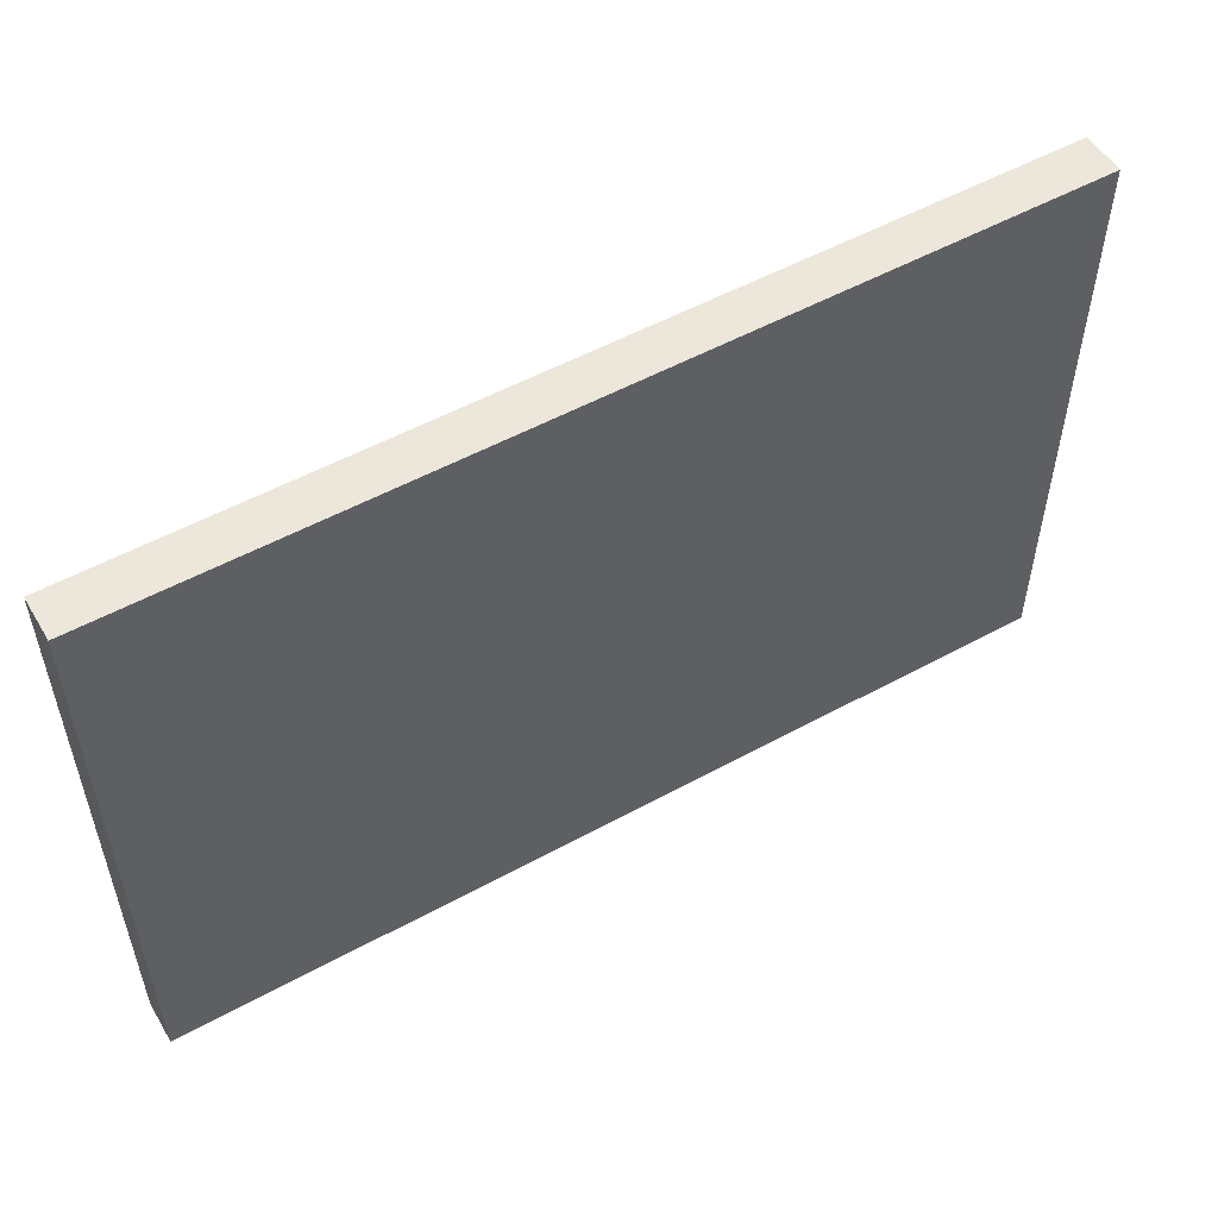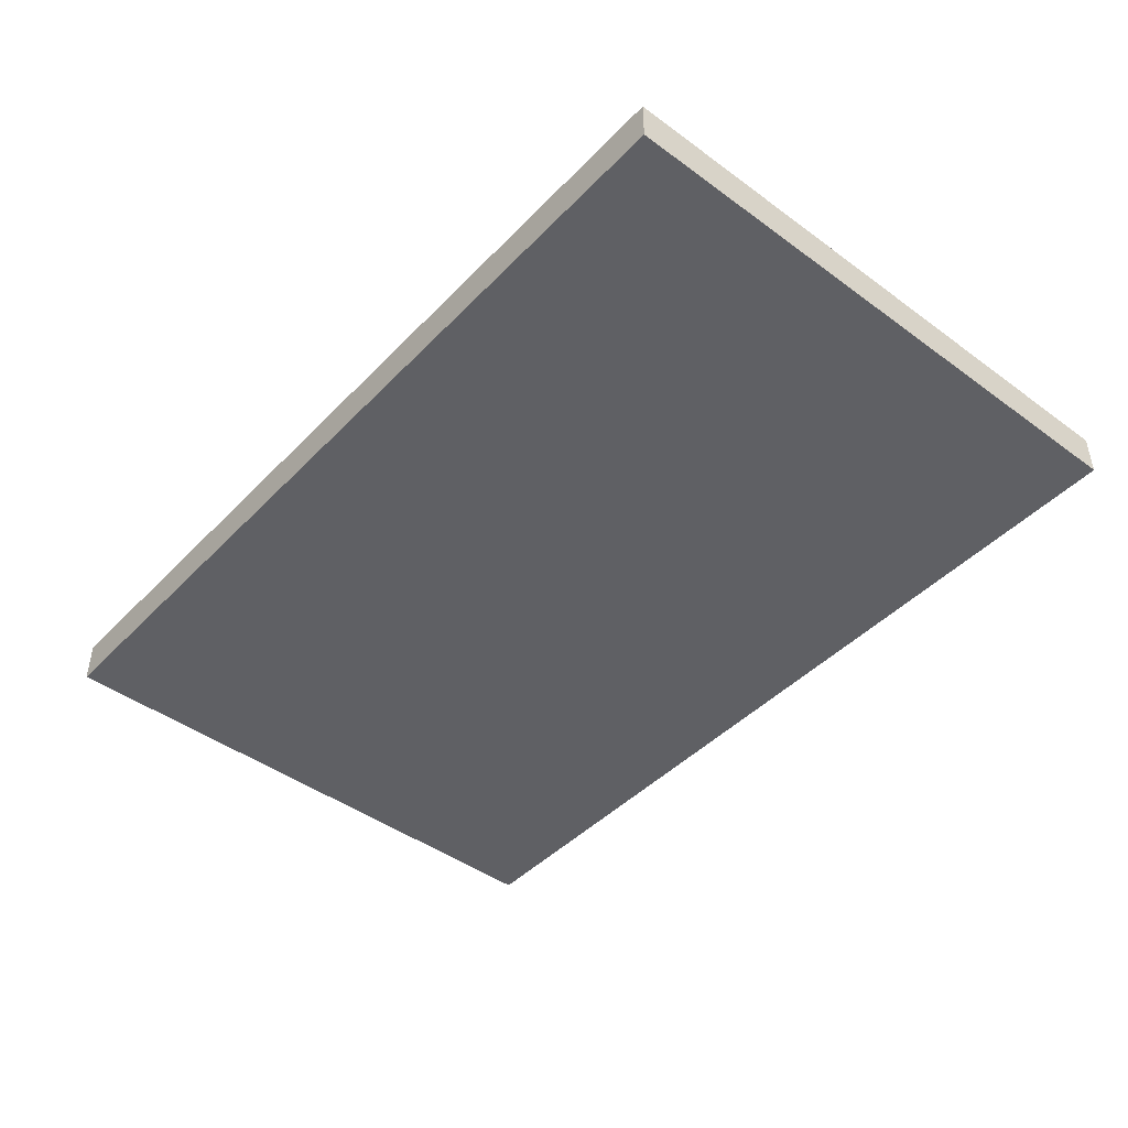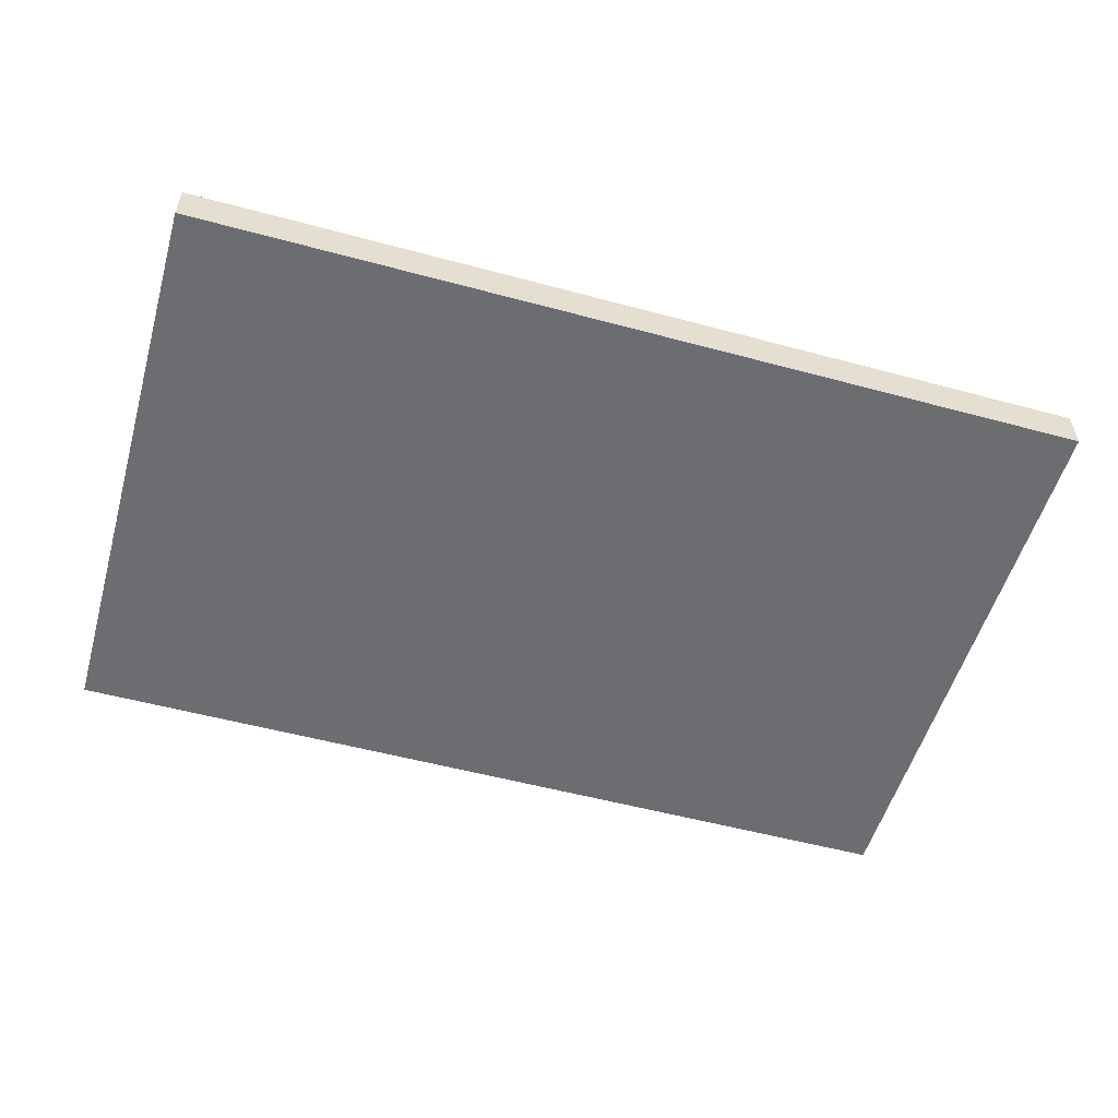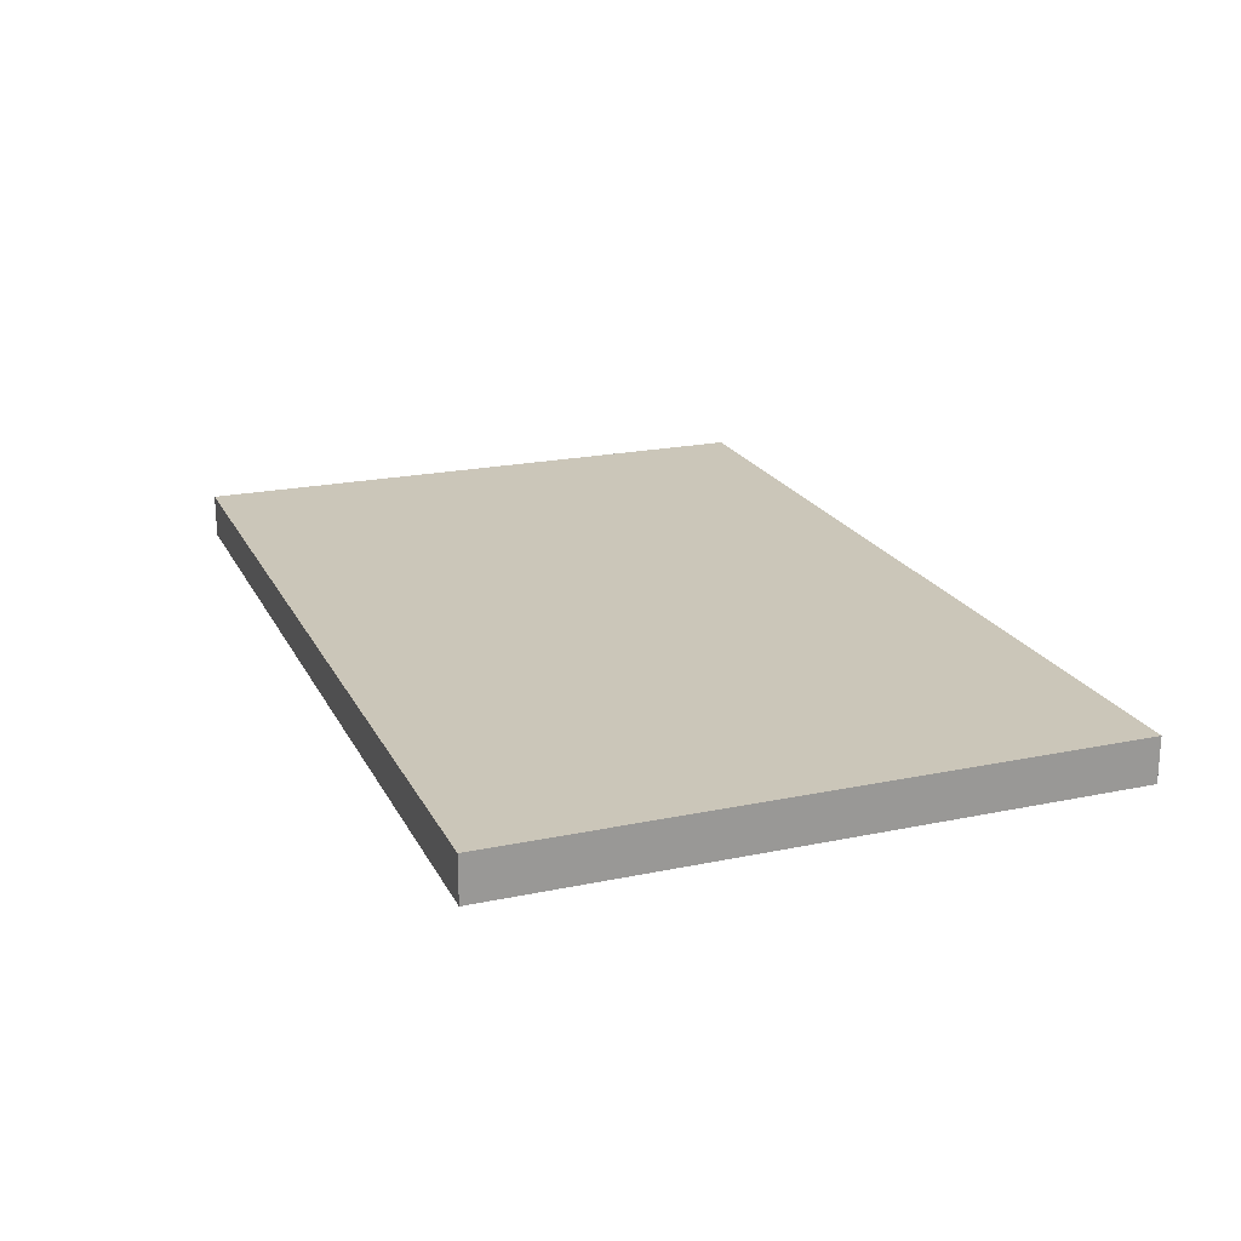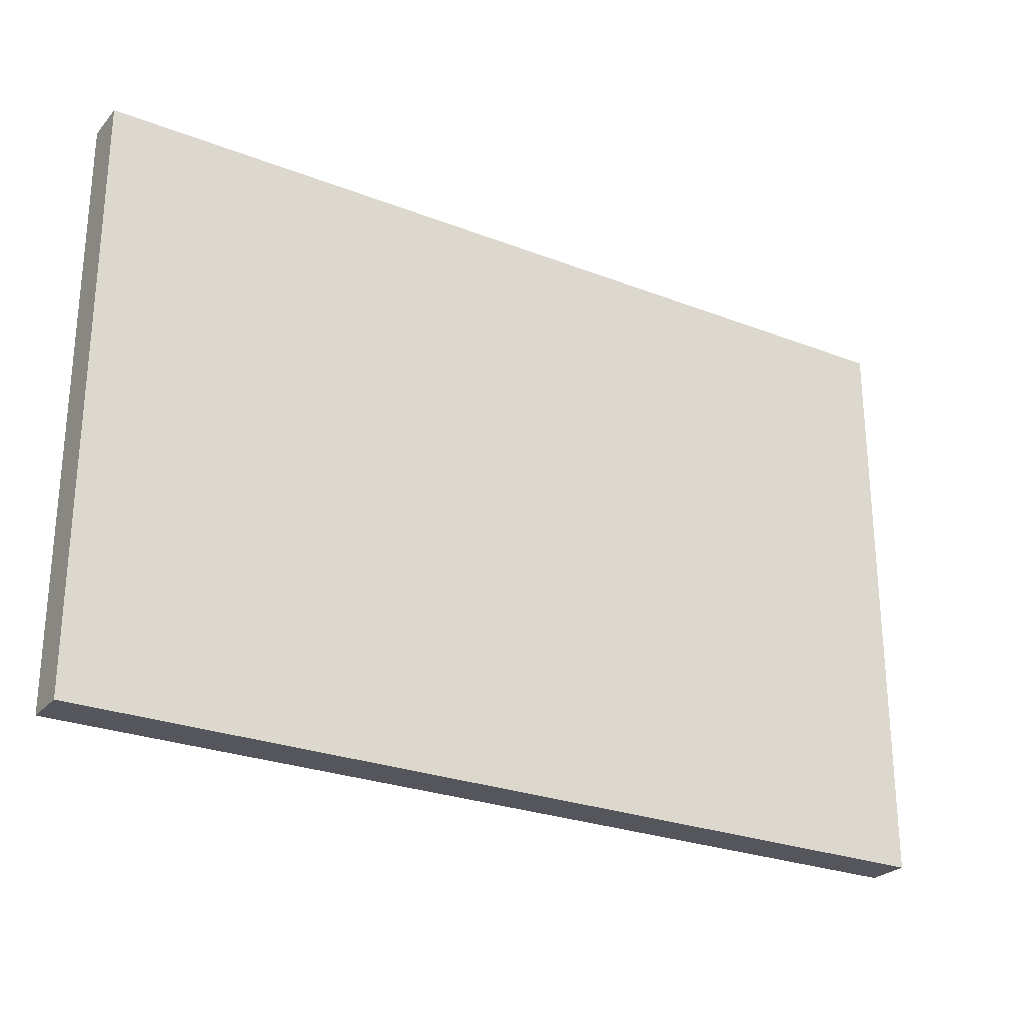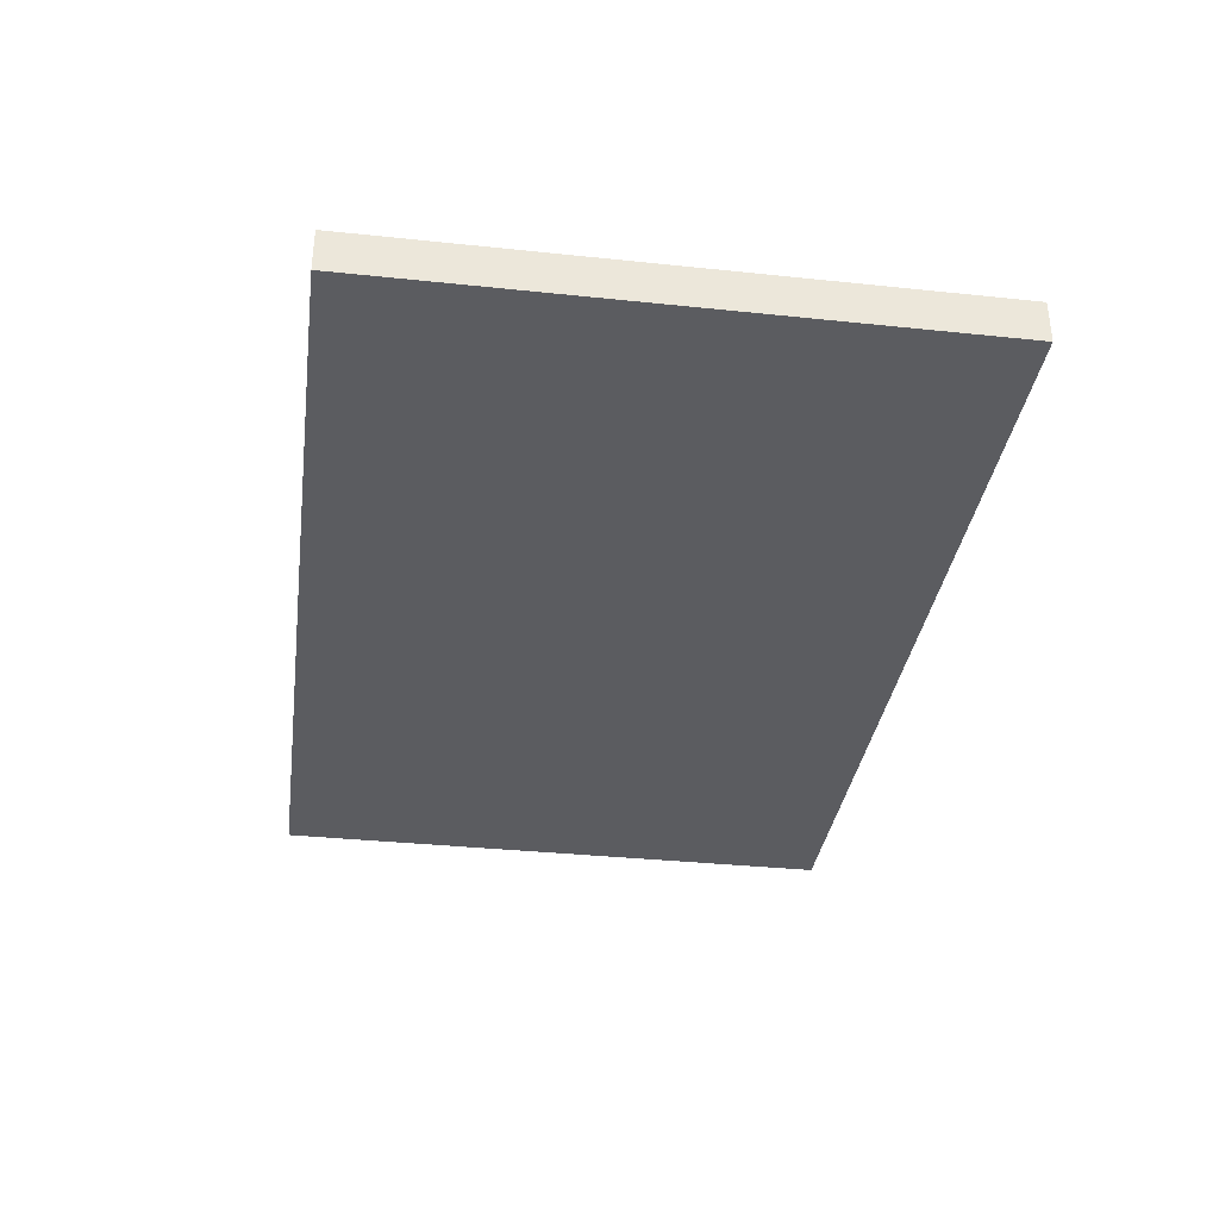
<metadata>
{"format":"obj","ext":"obj","renderer":"f3d","projection":"perspective","resolution":1024,"background":"white","views":[{"elev":53.4,"azim":-30.3,"up":"+Y"},{"elev":-44.7,"azim":-130.4,"up":"+Z"},{"elev":-54.0,"azim":-16.0,"up":"+Z"},{"elev":20.8,"azim":69.3,"up":"+Z"},{"elev":-26.2,"azim":148.5,"up":"+Y"},{"elev":-34.9,"azim":82.0,"up":"+Z"}]}
</metadata>
<code>
v 42 0 2
v -42 0 2
v -42 0 -2
v -42 0 -2
v 42 0 -2
v 42 0 2
v 42 55 2
v 42 55 -2
v -42 55 -2
v -42 55 -2
v -42 55 2
v 42 55 2
v 42 55 -2
v 42 0 -2
v -42 0 -2
v -42 0 -2
v -42 55 -2
v 42 55 -2
v 42 55 2
v 42 0 2
v 42 0 -2
v 42 0 -2
v 42 55 -2
v 42 55 2
v -42 55 2
v -42 0 2
v 42 0 2
v 42 0 2
v 42 55 2
v -42 55 2
v -42 55 -2
v -42 0 -2
v -42 0 2
v -42 0 2
v -42 55 2
v -42 55 -2
f 1 2 3
f 4 5 6
f 7 8 9
f 10 11 12
f 13 14 15
f 16 17 18
f 19 20 21
f 22 23 24
f 25 26 27
f 28 29 30
f 31 32 33
f 34 35 36

</code>
